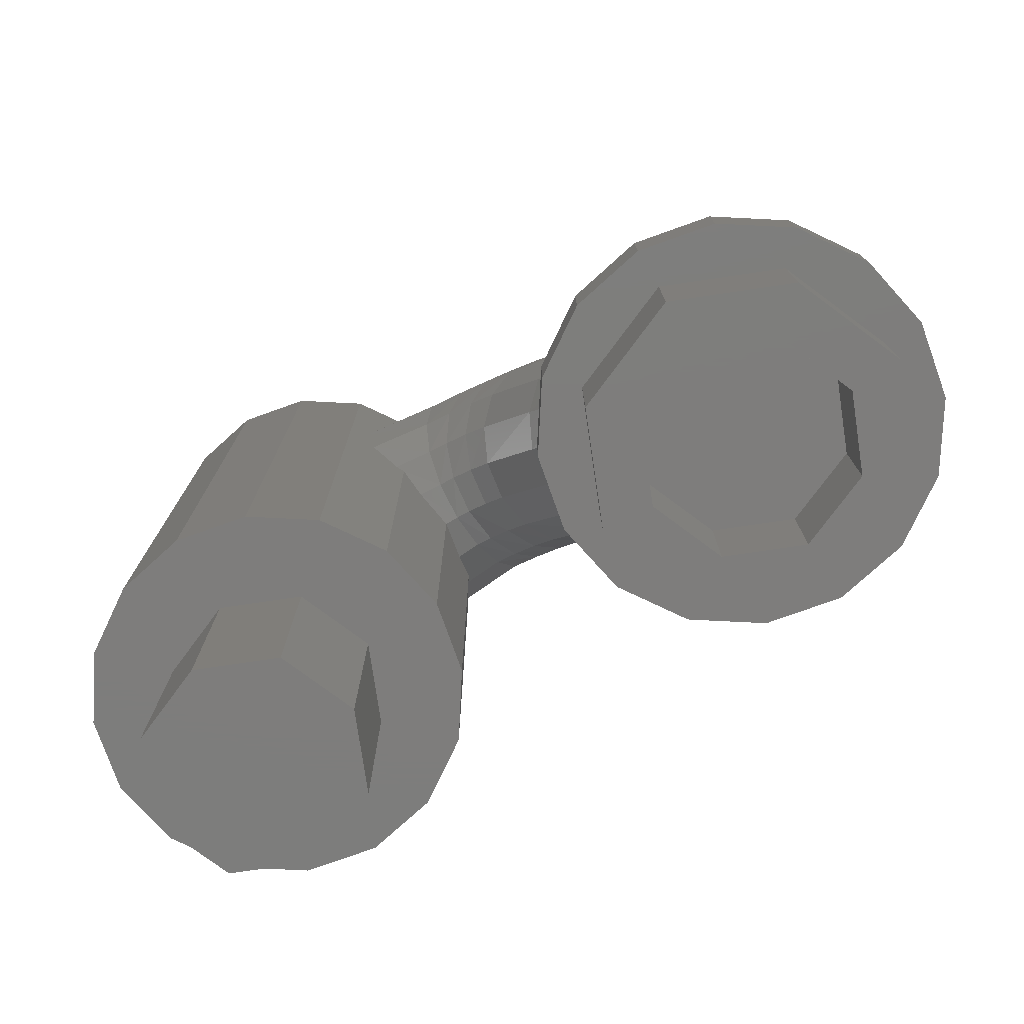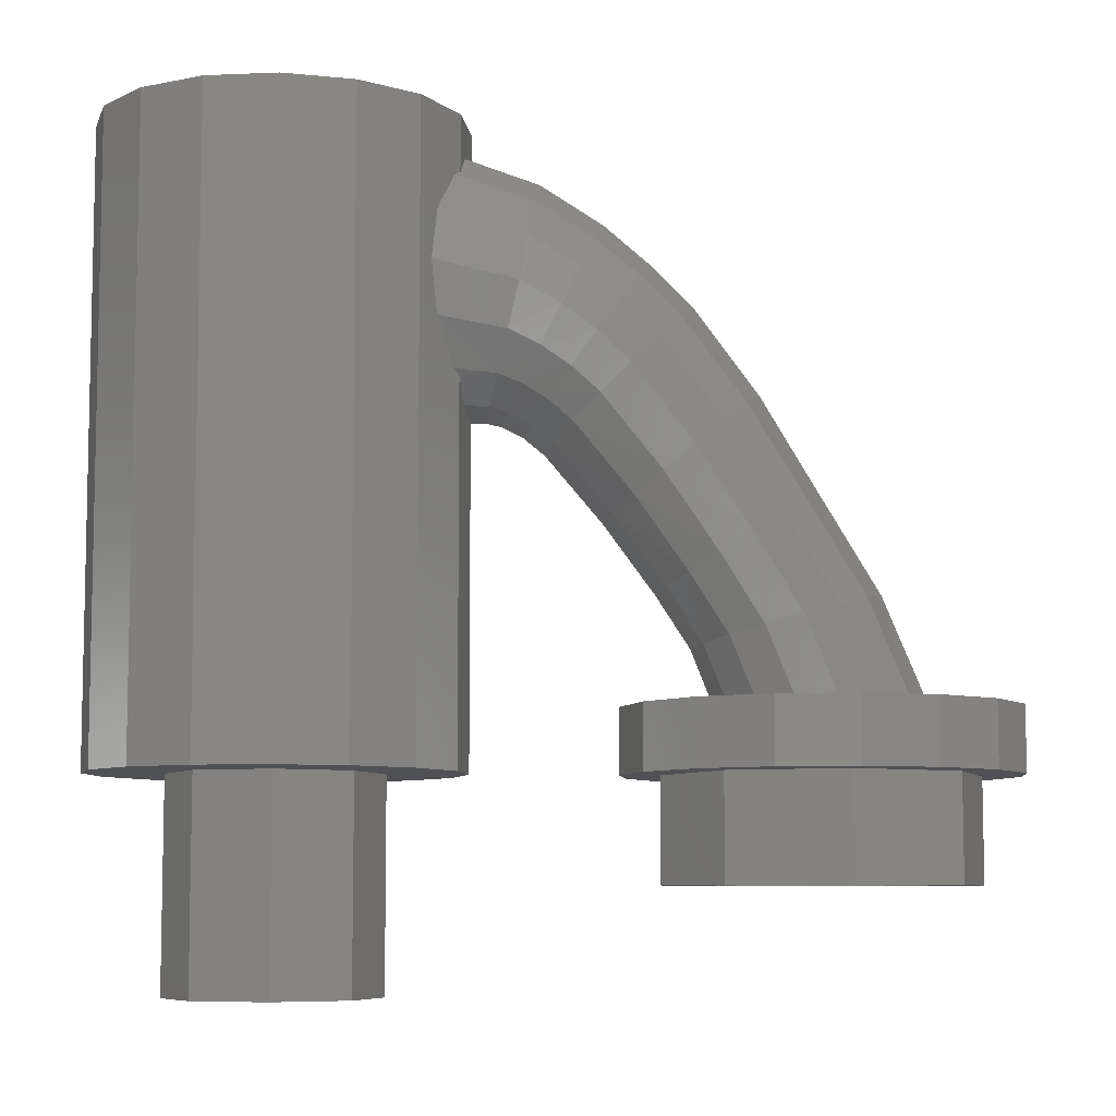
<metadata>
{"format":"stl","ext":"stl","renderer":"f3d","projection":"perspective","resolution":1024,"background":"white","views":[{"elev":-77.1,"azim":30.9,"up":"+Y"},{"elev":-7.5,"azim":-4.5,"up":"+Y"}]}
</metadata>
<code>
# stl→obj: 377 verts, 684 faces
v 0.16 0 0
v 0.16 -0.4 0
v 0.1478 -0.4 0.06123
v 0.1478 0 0.06123
v 0.1131 -0.4 0.1131
v 0.1131 0 0.1131
v 0.06123 -0.4 0.1478
v 0.06123 0 0.1478
v -0 -0.4 0.16
v -0 0 0.16
v -0.06123 -0.4 0.1478
v -0.06123 0 0.1478
v -0.1131 -0.4 0.1131
v -0.1131 0 0.1131
v -0.1478 -0.4 0.06123
v -0.1478 0 0.06123
v -0.16 -0.4 -0
v -0.16 0 -0
v -0.1478 -0.4 -0.06123
v -0.1478 0 -0.06123
v -0.1131 -0.4 -0.1131
v -0.1131 0 -0.1131
v -0.06123 -0.4 -0.1478
v -0.06123 0 -0.1478
v 0 -0.4 -0.16
v 0 0 -0.16
v 0.06123 -0.4 -0.1478
v 0.06123 0 -0.1478
v 0.1131 -0.4 -0.1131
v 0.1131 0 -0.1131
v 0.1478 -0.4 -0.06123
v 0.1478 0 -0.06123
v 0.12 -0.4 0
v 0.1109 -0.4 -0.04592
v 0.08485 -0.4 -0.08485
v 0.04592 -0.4 -0.1109
v 0 -0.4 -0.12
v -0.04592 -0.4 -0.1109
v -0.08485 -0.4 -0.08485
v -0.1109 -0.4 -0.04592
v -0.12 -0.4 -0
v -0.1109 -0.4 0.04592
v -0.08485 -0.4 0.08485
v -0.04592 -0.4 0.1109
v -0 -0.4 0.12
v 0.04592 -0.4 0.1109
v 0.08485 -0.4 0.08485
v 0.1109 -0.4 0.04592
v 0.12 -0.83 0
v 0.1109 -0.83 0.04592
v 0.08485 -0.83 0.08485
v 0.04592 -0.83 0.1109
v -0 -0.83 0.12
v -0.04592 -0.83 0.1109
v -0.08485 -0.83 0.08485
v -0.1109 -0.83 0.04592
v -0.12 -0.83 -0
v -0.1109 -0.83 -0.04592
v -0.08485 -0.83 -0.08485
v -0.04592 -0.83 -0.1109
v 0 -0.83 -0.12
v 0.04592 -0.83 -0.1109
v 0.08485 -0.83 -0.08485
v 0.1109 -0.83 -0.04592
v 0.1 -0.83 0
v 0.09239 -0.83 -0.03827
v 0.07071 -0.83 -0.07071
v 0.03827 -0.83 -0.09239
v 0 -0.83 -0.1
v -0.03827 -0.83 -0.09239
v -0.07071 -0.83 -0.07071
v -0.09239 -0.83 -0.03827
v -0.1 -0.83 -0
v -0.09239 -0.83 0.03827
v -0.07071 -0.83 0.07071
v -0.03827 -0.83 0.09239
v -0 -0.83 0.1
v 0.03827 -0.83 0.09239
v 0.07071 -0.83 0.07071
v 0.09239 -0.83 0.03827
v 0.1 -0.93 0
v 0.09239 -0.93 -0.03827
v 0 -0.93 0
v 0.07071 -0.93 -0.07071
v 0.03827 -0.93 -0.09239
v 0 -0.93 -0.1
v -0.03827 -0.93 -0.09239
v -0.07071 -0.93 -0.07071
v -0.09239 -0.93 -0.03827
v -0.1 -0.93 -0
v -0.09239 -0.93 0.03827
v -0.07071 -0.93 0.07071
v -0.03827 -0.93 0.09239
v -0 -0.93 0.1
v 0.03827 -0.93 0.09239
v 0.07071 -0.93 0.07071
v 0.09239 -0.93 0.03827
v 0.24 0 0
v 0.2217 0 -0.09184
v 0.1697 0 -0.1697
v 0.09184 0 -0.2217
v 0 0 -0.24
v -0.09184 0 -0.2217
v -0.1697 0 -0.1697
v -0.2217 0 -0.09184
v -0.24 0 -0
v -0.2217 0 0.09184
v -0.1697 0 0.1697
v -0.09184 0 0.2217
v -0 0 0.24
v 0.09184 0 0.2217
v 0.1697 0 0.1697
v 0.2217 0 0.09184
v 0.28 0 0
v 0.2587 0 -0.1072
v 0.198 0 -0.198
v 0.1072 0 -0.2587
v 0 0 -0.28
v -0.1072 0 -0.2587
v -0.198 0 -0.198
v -0.2587 0 -0.1072
v -0.28 0 -0
v -0.2587 0 0.1072
v -0.198 0 0.198
v -0.1072 0 0.2587
v -0 0 0.28
v 0.1072 0 0.2587
v 0.198 0 0.198
v 0.2587 0 0.1072
v 0 -0.96 0
v 0.28 -0.96 0
v 0.2587 -0.96 0.1072
v 0.198 -0.96 0.198
v 0.1072 -0.96 0.2587
v -0 -0.96 0.28
v -0.1072 -0.96 0.2587
v -0.198 -0.96 0.198
v -0.2587 -0.96 0.1072
v -0.28 -0.96 -0
v -0.2587 -0.96 -0.1072
v -0.198 -0.96 -0.198
v -0.1072 -0.96 -0.2587
v 0 -0.96 -0.28
v 0.1072 -0.96 -0.2587
v 0.198 -0.96 -0.198
v 0.2587 -0.96 -0.1072
v 0 -1.28 0
v 0.16 -1.28 0
v 0.1131 -1.28 0.1131
v -0 -1.28 0.16
v -0.1131 -1.28 0.1131
v -0.16 -1.28 -0
v -0.1131 -1.28 -0.1131
v 0 -1.28 -0.16
v 0.1131 -1.28 -0.1131
v 0.16 -0.96 0
v 0.1131 -0.96 0.1131
v -0 -0.96 0.16
v -0.1131 -0.96 0.1131
v -0.16 -0.96 -0
v -0.1131 -0.96 -0.1131
v 0 -0.96 -0.16
v 0.1131 -0.96 -0.1131
v 0.96 -0.96 0
v 0.96 -1.12 0
v 0.9131 -1.12 0.1131
v 0.9131 -0.96 0.1131
v 0.8 -1.12 0.16
v 0.8 -0.96 0.16
v 0.6869 -1.12 0.1131
v 0.6869 -0.96 0.1131
v 0.64 -1.12 -0
v 0.64 -0.96 -0
v 0.6869 -1.12 -0.1131
v 0.6869 -0.96 -0.1131
v 0.8 -1.12 -0.16
v 0.8 -0.96 -0.16
v 0.9131 -1.12 -0.1131
v 0.9131 -0.96 -0.1131
v 1.04 -1.12 0
v 1.04 -0.96 0
v 0.9697 -0.96 0.1697
v 0.9697 -1.12 0.1697
v 0.8 -0.96 0.24
v 0.8 -1.12 0.24
v 0.6303 -0.96 0.1697
v 0.6303 -1.12 0.1697
v 0.56 -0.96 -0
v 0.56 -1.12 -0
v 0.6303 -0.96 -0.1697
v 0.6303 -1.12 -0.1697
v 0.8 -0.96 -0.24
v 0.8 -1.12 -0.24
v 0.9697 -0.96 -0.1697
v 0.9697 -1.12 -0.1697
v 0.8 -0.96 0
v 1.1 -0.96 0
v 1.077 -0.96 0.1148
v 1.012 -0.96 0.2121
v 0.9148 -0.96 0.2772
v 0.8 -0.96 0.3
v 0.6852 -0.96 0.2772
v 0.5879 -0.96 0.2121
v 0.5228 -0.96 0.1148
v 0.5 -0.96 -0
v 0.5228 -0.96 -0.1148
v 0.5879 -0.96 -0.2121
v 0.6852 -0.96 -0.2772
v 0.8 -0.96 -0.3
v 0.9148 -0.96 -0.2772
v 1.012 -0.96 -0.2121
v 1.077 -0.96 -0.1148
v 1.1 -0.86 0
v 1.077 -0.86 0.1148
v 1.012 -0.86 0.2121
v 0.9148 -0.86 0.2772
v 0.8 -0.86 0.3
v 0.6852 -0.86 0.2772
v 0.5879 -0.86 0.2121
v 0.5228 -0.86 0.1148
v 0.5 -0.86 -0
v 0.5228 -0.86 -0.1148
v 0.5879 -0.86 -0.2121
v 0.6852 -0.86 -0.2772
v 0.8 -0.86 -0.3
v 0.9148 -0.86 -0.2772
v 1.012 -0.86 -0.2121
v 1.077 -0.86 -0.1148
v 0.8 -0.86 0
v 0.3017 -0.44 0
v 0.28 -0.44 0
v 0.2674 -0.425 -0.06324
v 0.3047 -0.4257 -0.06124
v 0.2587 -0.3904 -0.1072
v 0.2509 -0.3815 -0.1188
v 0.3133 -0.3865 -0.1131
v 0.2244 -0.3123 -0.1584
v 0.3262 -0.3278 -0.1478
v 0.2156 -0.2327 -0.1717
v 0.3414 -0.2586 -0.16
v 0.2244 -0.1536 -0.1586
v 0.3567 -0.1894 -0.1478
v 0.2502 -0.09416 -0.1199
v 0.3696 -0.1307 -0.1131
v 0.2587 -0.08684 -0.1072
v 0.2672 -0.05524 -0.06444
v 0.3782 -0.09148 -0.06124
v 0.28 -0.04404 0
v 0.3812 -0.07788 0
v 0.3253 -0.4449 0
v 0.3312 -0.4331 -0.06124
v 0.3479 -0.4001 -0.1131
v 0.3729 -0.3506 -0.1478
v 0.4023 -0.2923 -0.16
v 0.4318 -0.2339 -0.1478
v 0.4568 -0.1845 -0.1131
v 0.4735 -0.1514 -0.06124
v 0.4794 -0.1398 0
v 0.3654 -0.4511 -0.06124
v 0.3861 -0.4227 -0.1131
v 0.4171 -0.3803 -0.1478
v 0.4536 -0.3302 -0.16
v 0.4902 -0.2801 -0.1478
v 0.5211 -0.2376 -0.1131
v 0.5418 -0.2092 -0.06124
v 0.5491 -0.1993 0
v 0.3582 -0.4611 0
v 0.399 -0.4789 -0.06124
v 0.4232 -0.4547 -0.1131
v 0.4594 -0.4184 -0.1478
v 0.5022 -0.3757 -0.16
v 0.5449 -0.333 -0.1478
v 0.5812 -0.2967 -0.1131
v 0.6054 -0.2725 -0.06124
v 0.6139 -0.264 0
v 0.3904 -0.4874 0
v 0.476 -0.5882 0
v 0.485 -0.5809 -0.06124
v 0.5106 -0.5602 -0.1131
v 0.549 -0.5291 -0.1478
v 0.5942 -0.4925 -0.16
v 0.6394 -0.4559 -0.1478
v 0.6777 -0.4249 -0.1131
v 0.7033 -0.4041 -0.06124
v 0.7123 -0.3968 0
v 0.5635 -0.6886 -0.06124
v 0.5542 -0.6944 0
v 0.5899 -0.6718 -0.1131
v 0.6293 -0.6468 -0.1478
v 0.6758 -0.6173 -0.16
v 0.7224 -0.5878 -0.1478
v 0.7618 -0.5627 -0.1131
v 0.7882 -0.546 -0.06124
v 0.7974 -0.5401 0
v 0.6061 -0.7744 0
v 0.617 -0.7714 -0.06124
v 0.6479 -0.763 -0.1131
v 0.6942 -0.7503 -0.1478
v 0.7488 -0.7353 -0.16
v 0.8035 -0.7204 -0.1478
v 0.8498 -0.7077 -0.1131
v 0.8807 -0.6992 -0.06124
v 0.8916 -0.6963 0
v 0.96 -0.86 0
v 0.9478 -0.86 -0.06124
v 0.9131 -0.86 -0.1131
v 0.8612 -0.86 -0.1478
v 0.8 -0.86 -0.16
v 0.7388 -0.86 -0.1478
v 0.6869 -0.86 -0.1131
v 0.6522 -0.86 -0.06124
v 0.64 -0.86 0
v 0.2674 -0.425 0.06324
v 0.3047 -0.4257 0.06124
v 0.3133 -0.3865 0.1131
v 0.2509 -0.3815 0.1188
v 0.2587 -0.3904 0.1072
v 0.2244 -0.3123 0.1584
v 0.3262 -0.3278 0.1478
v 0.2156 -0.2327 0.1717
v 0.3414 -0.2586 0.16
v 0.2244 -0.1536 0.1586
v 0.3567 -0.1894 0.1478
v 0.2502 -0.09416 0.1199
v 0.3696 -0.1307 0.1131
v 0.2672 -0.05524 0.06444
v 0.2587 -0.08684 0.1072
v 0.3782 -0.09148 0.06124
v 0.3312 -0.4331 0.06124
v 0.3479 -0.4001 0.1131
v 0.3729 -0.3506 0.1478
v 0.4023 -0.2923 0.16
v 0.4318 -0.2339 0.1478
v 0.4568 -0.1845 0.1131
v 0.4735 -0.1514 0.06124
v 0.3861 -0.4227 0.1131
v 0.3654 -0.4511 0.06124
v 0.4171 -0.3803 0.1478
v 0.4536 -0.3302 0.16
v 0.4902 -0.2801 0.1478
v 0.5211 -0.2376 0.1131
v 0.5418 -0.2092 0.06124
v 0.4232 -0.4547 0.1131
v 0.399 -0.4789 0.06124
v 0.4594 -0.4184 0.1478
v 0.5022 -0.3757 0.16
v 0.5449 -0.333 0.1478
v 0.5812 -0.2967 0.1131
v 0.6054 -0.2725 0.06124
v 0.485 -0.5809 0.06124
v 0.5106 -0.5602 0.1131
v 0.549 -0.5291 0.1478
v 0.5942 -0.4925 0.16
v 0.6394 -0.4559 0.1478
v 0.6777 -0.4249 0.1131
v 0.7033 -0.4041 0.06124
v 0.5635 -0.6886 0.06124
v 0.5899 -0.6718 0.1131
v 0.6293 -0.6468 0.1478
v 0.6758 -0.6173 0.16
v 0.7224 -0.5878 0.1478
v 0.7618 -0.5627 0.1131
v 0.7882 -0.546 0.06124
v 0.617 -0.7714 0.06124
v 0.6479 -0.763 0.1131
v 0.6942 -0.7503 0.1478
v 0.7488 -0.7353 0.16
v 0.8035 -0.7204 0.1478
v 0.8498 -0.7077 0.1131
v 0.8807 -0.6992 0.06124
v 0.9478 -0.86 0.06124
v 0.9131 -0.86 0.1131
v 0.8612 -0.86 0.1478
v 0.8 -0.86 0.16
v 0.7388 -0.86 0.1478
v 0.6869 -0.86 0.1131
v 0.6522 -0.86 0.06124
f 1 2 3
f 1 3 4
f 4 3 5
f 4 5 6
f 6 5 7
f 6 7 8
f 8 7 9
f 8 9 10
f 10 9 11
f 10 11 12
f 12 11 13
f 12 13 14
f 14 13 15
f 14 15 16
f 16 15 17
f 16 17 18
f 18 17 19
f 18 19 20
f 20 19 21
f 20 21 22
f 22 21 23
f 22 23 24
f 24 23 25
f 24 25 26
f 26 25 27
f 26 27 28
f 28 27 29
f 28 29 30
f 30 29 31
f 30 31 32
f 32 31 2
f 32 2 1
f 33 2 31
f 33 31 34
f 34 31 29
f 34 29 35
f 35 29 27
f 35 27 36
f 36 27 25
f 36 25 37
f 37 25 23
f 37 23 38
f 38 23 21
f 38 21 39
f 39 21 19
f 39 19 40
f 40 19 17
f 40 17 41
f 41 17 15
f 41 15 42
f 42 15 13
f 42 13 43
f 43 13 11
f 43 11 44
f 44 11 9
f 44 9 45
f 45 9 7
f 45 7 46
f 46 7 5
f 46 5 47
f 47 5 3
f 47 3 48
f 48 3 2
f 48 2 33
f 33 49 50
f 33 50 48
f 48 50 51
f 48 51 47
f 47 51 52
f 47 52 46
f 46 52 53
f 46 53 45
f 45 53 54
f 45 54 44
f 44 54 55
f 44 55 43
f 43 55 56
f 43 56 42
f 42 56 57
f 42 57 41
f 41 57 58
f 41 58 40
f 40 58 59
f 40 59 39
f 39 59 60
f 39 60 38
f 38 60 61
f 38 61 37
f 37 61 62
f 37 62 36
f 36 62 63
f 36 63 35
f 35 63 64
f 35 64 34
f 34 64 49
f 34 49 33
f 65 49 64
f 65 64 66
f 66 64 63
f 66 63 67
f 67 63 62
f 67 62 68
f 68 62 61
f 68 61 69
f 69 61 60
f 69 60 70
f 70 60 59
f 70 59 71
f 71 59 58
f 71 58 72
f 72 58 57
f 72 57 73
f 73 57 56
f 73 56 74
f 74 56 55
f 74 55 75
f 75 55 54
f 75 54 76
f 76 54 53
f 76 53 77
f 77 53 52
f 77 52 78
f 78 52 51
f 78 51 79
f 79 51 50
f 79 50 80
f 80 50 49
f 80 49 65
f 81 82 83
f 82 84 83
f 84 85 83
f 85 86 83
f 86 87 83
f 87 88 83
f 88 89 83
f 89 90 83
f 90 91 83
f 91 92 83
f 92 93 83
f 93 94 83
f 94 95 83
f 95 96 83
f 96 97 83
f 97 81 83
f 81 65 66
f 81 66 82
f 82 66 67
f 82 67 84
f 84 67 68
f 84 68 85
f 85 68 69
f 85 69 86
f 86 69 70
f 86 70 87
f 87 70 71
f 87 71 88
f 88 71 72
f 88 72 89
f 89 72 73
f 89 73 90
f 90 73 74
f 90 74 91
f 91 74 75
f 91 75 92
f 92 75 76
f 92 76 93
f 93 76 77
f 93 77 94
f 94 77 78
f 94 78 95
f 95 78 79
f 95 79 96
f 96 79 80
f 96 80 97
f 97 80 65
f 97 65 81
f 1 98 99
f 1 99 32
f 32 99 100
f 32 100 30
f 30 100 101
f 30 101 28
f 28 101 102
f 28 102 26
f 26 102 103
f 26 103 24
f 24 103 104
f 24 104 22
f 22 104 105
f 22 105 20
f 20 105 106
f 20 106 18
f 18 106 107
f 18 107 16
f 16 107 108
f 16 108 14
f 14 108 109
f 14 109 12
f 12 109 110
f 12 110 10
f 10 110 111
f 10 111 8
f 8 111 112
f 8 112 6
f 6 112 113
f 6 113 4
f 4 113 98
f 4 98 1
f 98 114 115
f 98 115 99
f 99 115 116
f 99 116 100
f 100 116 117
f 100 117 101
f 101 117 118
f 101 118 102
f 102 118 119
f 102 119 103
f 103 119 120
f 103 120 104
f 104 120 121
f 104 121 105
f 105 121 122
f 105 122 106
f 106 122 123
f 106 123 107
f 107 123 124
f 107 124 108
f 108 124 125
f 108 125 109
f 109 125 126
f 109 126 110
f 110 126 127
f 110 127 111
f 111 127 128
f 111 128 112
f 112 128 129
f 112 129 113
f 113 129 114
f 113 114 98
f 130 131 132
f 130 132 133
f 130 133 134
f 130 134 135
f 130 135 136
f 130 136 137
f 130 137 138
f 130 138 139
f 130 139 140
f 130 140 141
f 130 141 142
f 130 142 143
f 130 143 144
f 130 144 145
f 130 145 146
f 130 146 131
f 131 114 129
f 131 129 132
f 132 129 128
f 132 128 133
f 133 128 127
f 133 127 134
f 134 127 126
f 134 126 135
f 135 126 125
f 135 125 136
f 136 125 124
f 136 124 137
f 137 124 123
f 137 123 138
f 138 123 122
f 138 122 139
f 139 122 121
f 139 121 140
f 140 121 120
f 140 120 141
f 141 120 119
f 141 119 142
f 142 119 118
f 142 118 143
f 143 118 117
f 143 117 144
f 144 117 116
f 144 116 145
f 145 116 115
f 145 115 146
f 146 115 114
f 146 114 131
f 147 148 149
f 147 149 150
f 147 150 151
f 147 151 152
f 147 152 153
f 147 153 154
f 147 154 155
f 147 155 148
f 148 156 157
f 148 157 149
f 149 157 158
f 149 158 150
f 150 158 159
f 150 159 151
f 151 159 160
f 151 160 152
f 152 160 161
f 152 161 153
f 153 161 162
f 153 162 154
f 154 162 163
f 154 163 155
f 155 163 156
f 155 156 148
f 164 165 166
f 164 166 167
f 167 166 168
f 167 168 169
f 169 168 170
f 169 170 171
f 171 170 172
f 171 172 173
f 173 172 174
f 173 174 175
f 175 174 176
f 175 176 177
f 177 176 178
f 177 178 179
f 179 178 165
f 179 165 164
f 180 181 182
f 180 182 183
f 183 182 184
f 183 184 185
f 185 184 186
f 185 186 187
f 187 186 188
f 187 188 189
f 189 188 190
f 189 190 191
f 191 190 192
f 191 192 193
f 193 192 194
f 193 194 195
f 195 194 181
f 195 181 180
f 165 180 183
f 165 183 166
f 166 183 185
f 166 185 168
f 168 185 187
f 168 187 170
f 170 187 189
f 170 189 172
f 172 189 191
f 172 191 174
f 174 191 193
f 174 193 176
f 176 193 195
f 176 195 178
f 178 195 180
f 178 180 165
f 196 197 198
f 196 198 199
f 196 199 200
f 196 200 201
f 196 201 202
f 196 202 203
f 196 203 204
f 196 204 205
f 196 205 206
f 196 206 207
f 196 207 208
f 196 208 209
f 196 209 210
f 196 210 211
f 196 211 212
f 196 212 197
f 197 213 214
f 197 214 198
f 198 214 215
f 198 215 199
f 199 215 216
f 199 216 200
f 200 216 217
f 200 217 201
f 201 217 218
f 201 218 202
f 202 218 219
f 202 219 203
f 203 219 220
f 203 220 204
f 204 220 221
f 204 221 205
f 205 221 222
f 205 222 206
f 206 222 223
f 206 223 207
f 207 223 224
f 207 224 208
f 208 224 225
f 208 225 209
f 209 225 226
f 209 226 210
f 210 226 227
f 210 227 211
f 211 227 228
f 211 228 212
f 212 228 213
f 212 213 197
f 213 228 229
f 228 227 229
f 227 226 229
f 226 225 229
f 225 224 229
f 224 223 229
f 223 222 229
f 222 221 229
f 221 220 229
f 220 219 229
f 219 218 229
f 218 217 229
f 217 216 229
f 216 215 229
f 215 214 229
f 214 213 229
f 230 231 232
f 230 232 233
f 234 235 236
f 232 234 233
f 236 233 234
f 236 235 237
f 238 236 237
f 238 237 239
f 238 239 240
f 240 239 241
f 240 241 242
f 242 241 243
f 242 243 244
f 244 245 246
f 246 247 244
f 243 245 244
f 247 246 248
f 247 248 249
f 250 230 251
f 251 230 233
f 251 233 252
f 252 233 236
f 252 236 253
f 253 236 238
f 253 238 254
f 254 238 240
f 254 240 255
f 255 240 242
f 255 242 256
f 256 242 244
f 256 244 257
f 257 244 247
f 257 247 258
f 258 247 249
f 259 251 260
f 260 251 252
f 260 252 261
f 261 252 253
f 261 253 262
f 262 253 254
f 262 254 263
f 263 254 255
f 263 255 264
f 264 255 256
f 264 256 265
f 265 256 257
f 265 257 266
f 266 257 258
f 267 250 259
f 259 250 251
f 268 259 269
f 269 259 260
f 269 260 270
f 270 260 261
f 270 261 271
f 271 261 262
f 271 262 272
f 272 262 263
f 272 263 273
f 273 263 264
f 273 264 274
f 274 264 265
f 274 265 275
f 275 265 266
f 267 259 268
f 267 268 276
f 277 276 278
f 278 276 268
f 278 268 279
f 279 268 269
f 279 269 280
f 280 269 270
f 280 270 281
f 281 270 271
f 281 271 282
f 282 271 272
f 282 272 283
f 283 272 273
f 283 273 284
f 284 273 274
f 284 274 285
f 285 274 275
f 286 287 277
f 286 277 278
f 286 278 288
f 288 278 279
f 288 279 289
f 289 279 280
f 289 280 290
f 290 280 281
f 290 281 291
f 291 281 282
f 291 282 292
f 292 282 283
f 292 283 293
f 293 283 284
f 293 284 294
f 294 284 285
f 287 286 295
f 295 286 296
f 296 286 288
f 296 288 297
f 297 288 289
f 297 289 298
f 289 290 298
f 298 290 299
f 299 290 291
f 299 291 300
f 300 291 292
f 292 301 300
f 292 293 301
f 301 293 302
f 302 293 294
f 302 294 303
f 304 305 303
f 303 305 302
f 302 305 306
f 302 306 301
f 301 306 307
f 301 307 300
f 300 307 308
f 300 308 299
f 299 308 309
f 299 309 298
f 298 309 310
f 310 297 298
f 310 311 297
f 297 311 296
f 296 311 312
f 296 312 295
f 313 231 230
f 314 313 230
f 315 316 317
f 314 317 313
f 317 314 315
f 318 316 315
f 318 315 319
f 320 318 319
f 321 320 319
f 322 320 321
f 323 322 321
f 324 322 323
f 325 324 323
f 326 327 325
f 325 328 326
f 325 327 324
f 248 326 328
f 249 248 328
f 329 230 250
f 314 230 329
f 330 314 329
f 315 314 330
f 331 315 330
f 319 315 331
f 332 319 331
f 321 319 332
f 333 321 332
f 323 321 333
f 334 323 333
f 325 323 334
f 335 325 334
f 328 325 335
f 258 328 335
f 249 328 258
f 336 329 337
f 330 329 336
f 338 330 336
f 331 330 338
f 339 331 338
f 332 331 339
f 340 332 339
f 333 332 340
f 341 333 340
f 334 333 341
f 342 334 341
f 335 334 342
f 266 335 342
f 258 335 266
f 337 250 267
f 329 250 337
f 343 337 344
f 336 337 343
f 345 336 343
f 338 336 345
f 346 338 345
f 339 338 346
f 347 339 346
f 340 339 347
f 348 340 347
f 341 340 348
f 349 341 348
f 342 341 349
f 275 342 349
f 266 342 275
f 344 337 267
f 276 344 267
f 350 276 277
f 344 276 350
f 351 344 350
f 343 344 351
f 352 343 351
f 345 343 352
f 353 345 352
f 346 345 353
f 354 346 353
f 347 346 354
f 355 347 354
f 348 347 355
f 356 348 355
f 349 348 356
f 285 349 356
f 275 349 285
f 277 287 357
f 350 277 357
f 358 350 357
f 351 350 358
f 359 351 358
f 352 351 359
f 360 352 359
f 353 352 360
f 361 353 360
f 354 353 361
f 362 354 361
f 355 354 362
f 363 355 362
f 356 355 363
f 294 356 363
f 285 356 294
f 295 357 287
f 364 357 295
f 358 357 364
f 365 358 364
f 359 358 365
f 366 359 365
f 366 360 359
f 367 360 366
f 361 360 367
f 368 361 367
f 362 361 368
f 368 369 362
f 369 363 362
f 370 363 369
f 294 363 370
f 303 294 370
f 303 371 304
f 370 371 303
f 372 371 370
f 369 372 370
f 373 372 369
f 368 373 369
f 374 373 368
f 367 374 368
f 375 374 367
f 366 375 367
f 376 375 366
f 366 365 376
f 365 377 376
f 364 377 365
f 312 377 364
f 295 312 364

</code>
